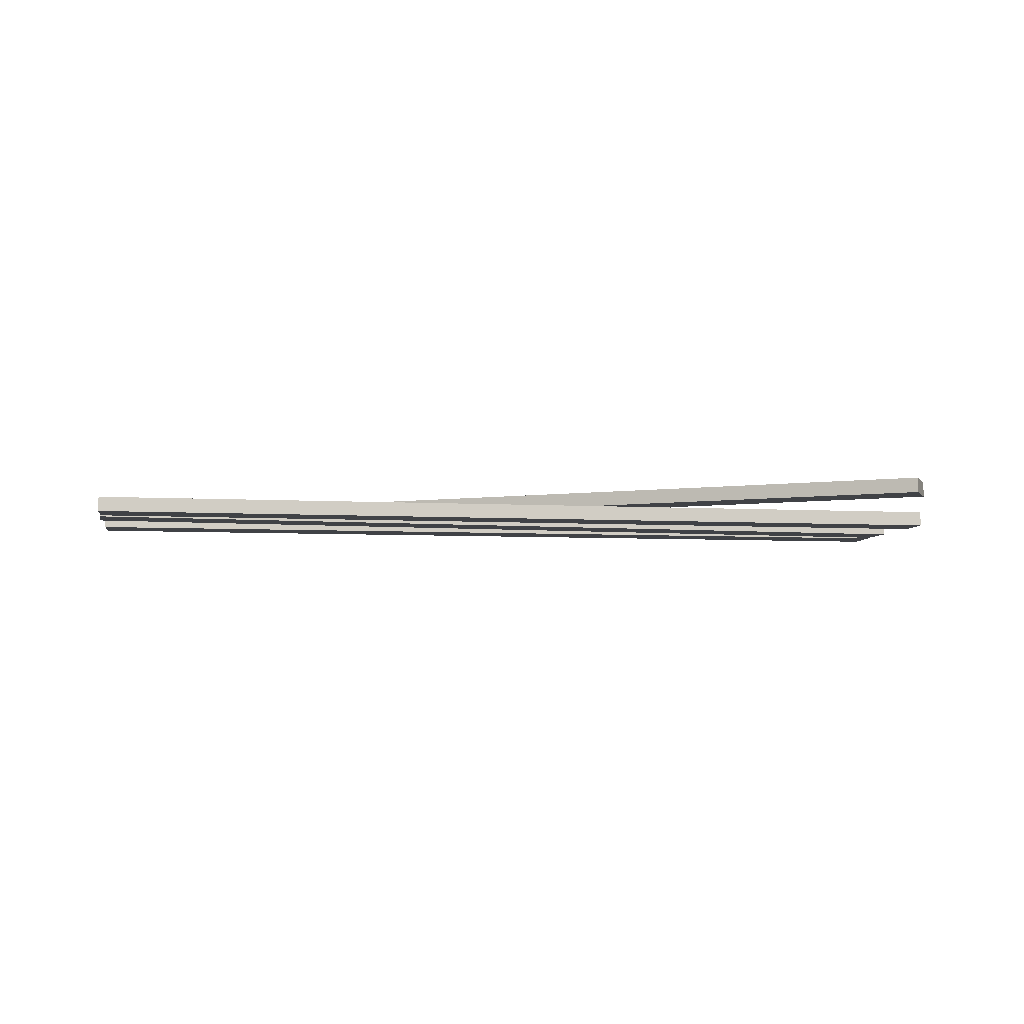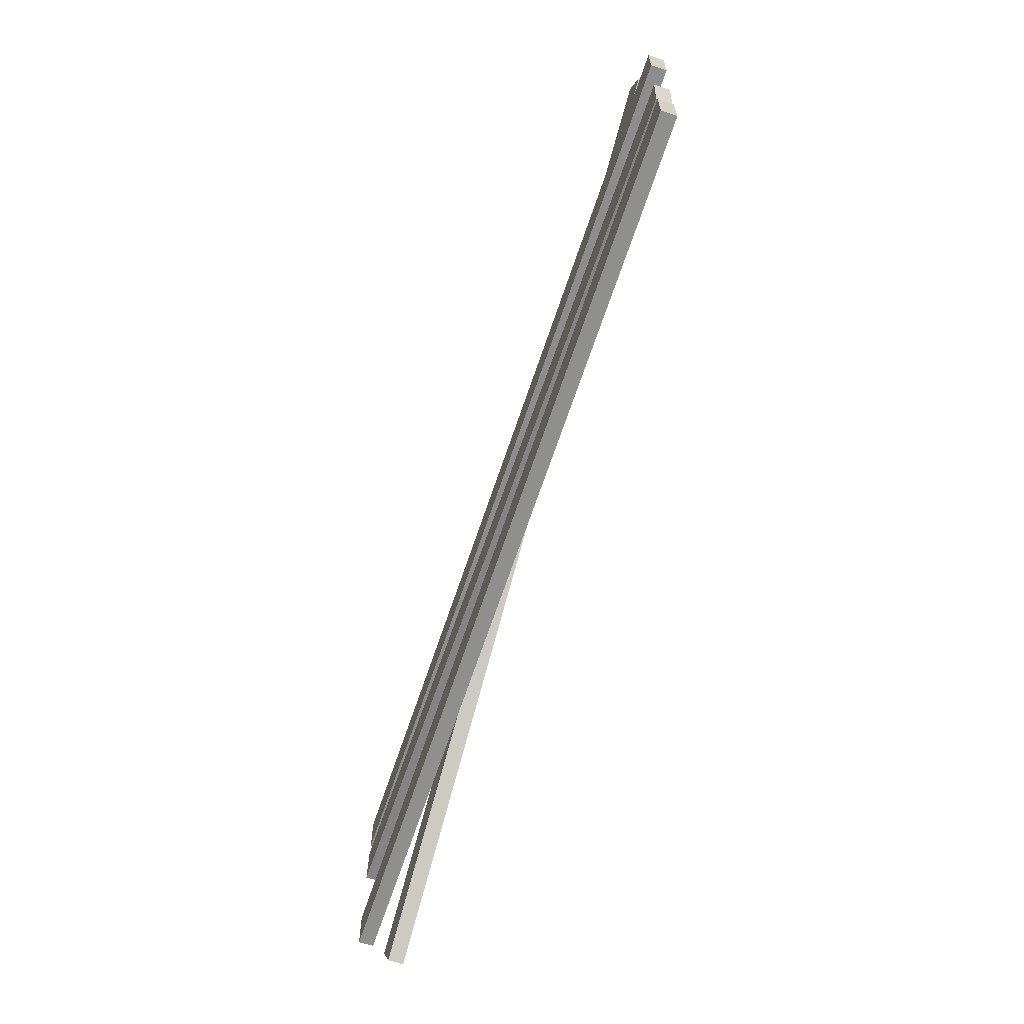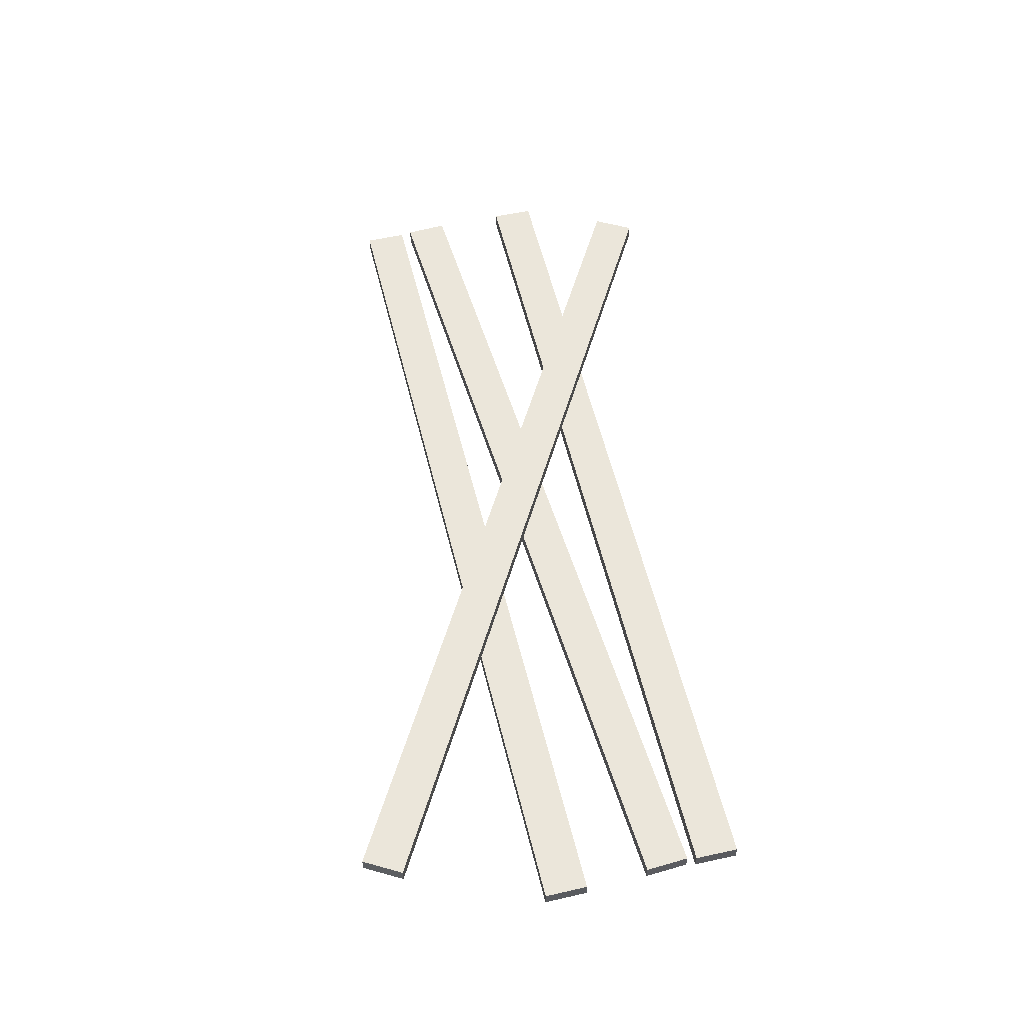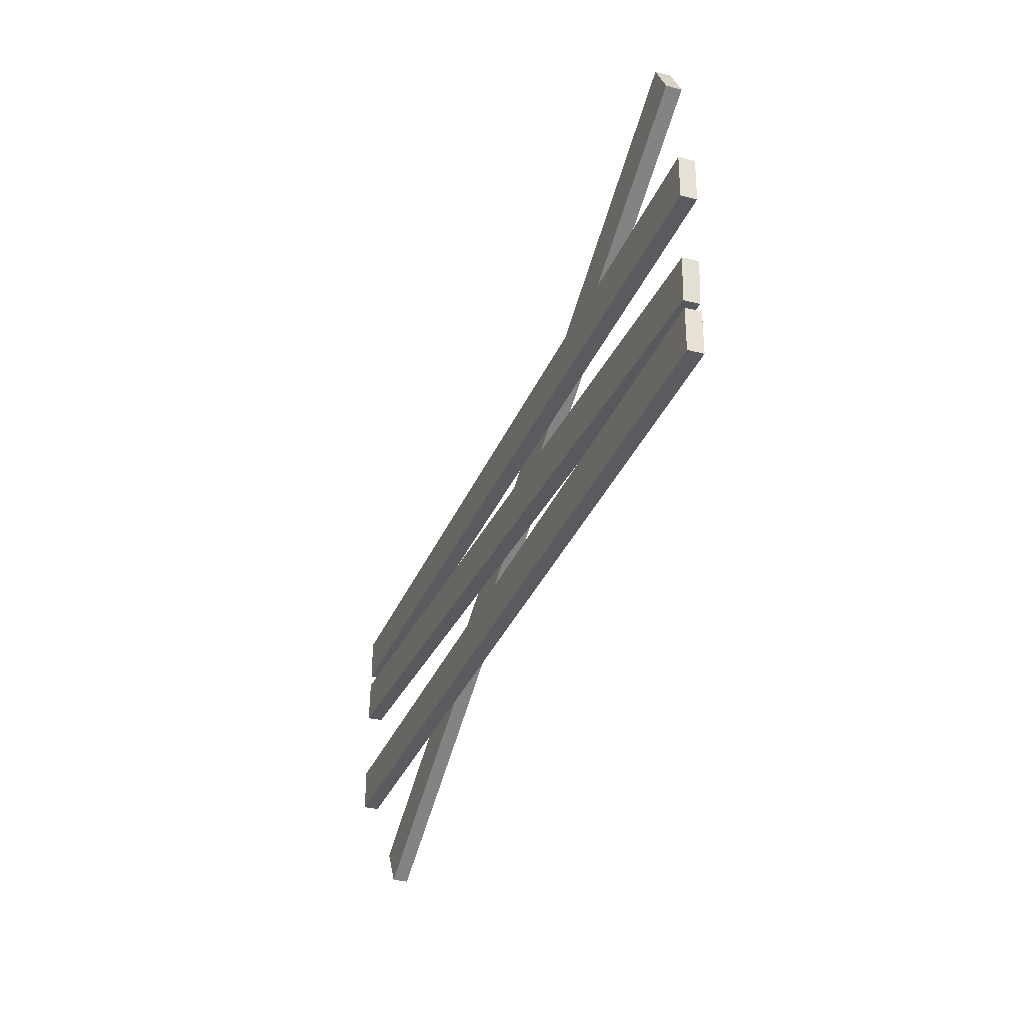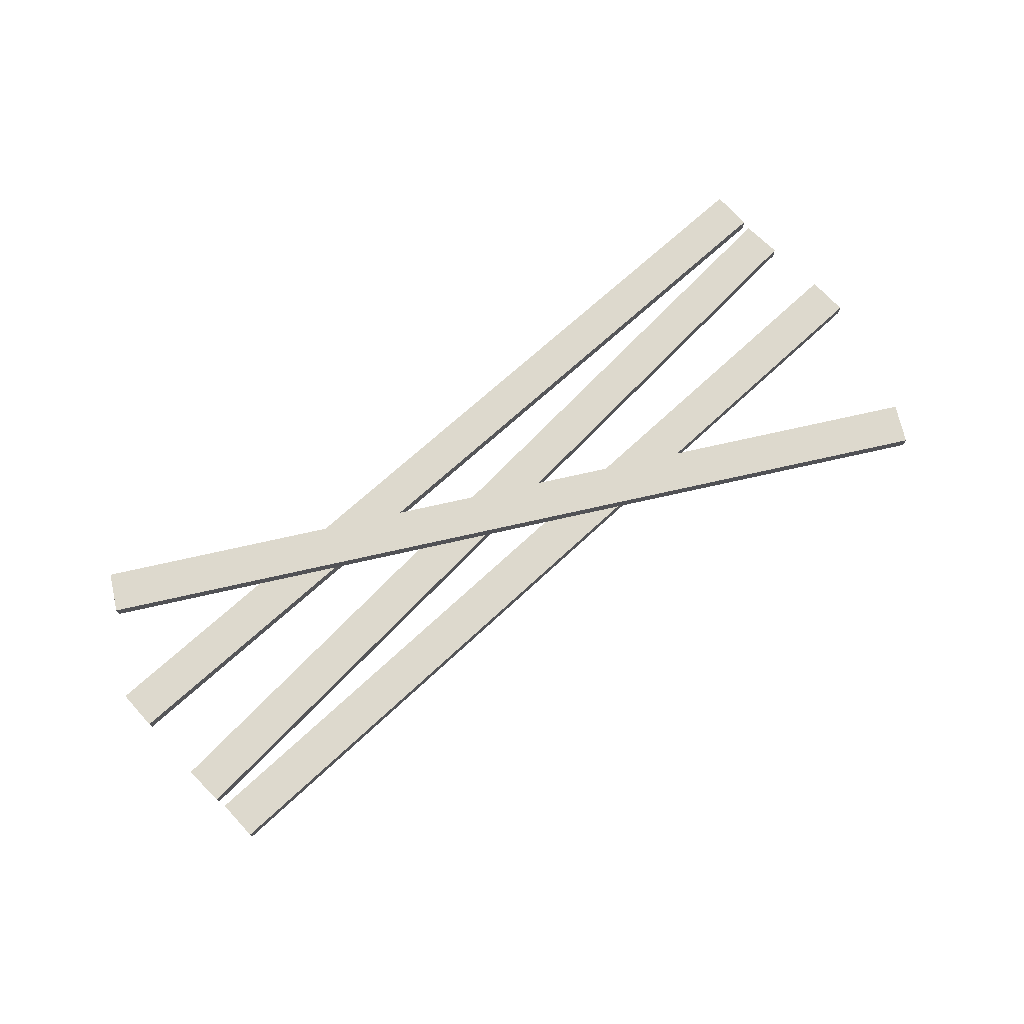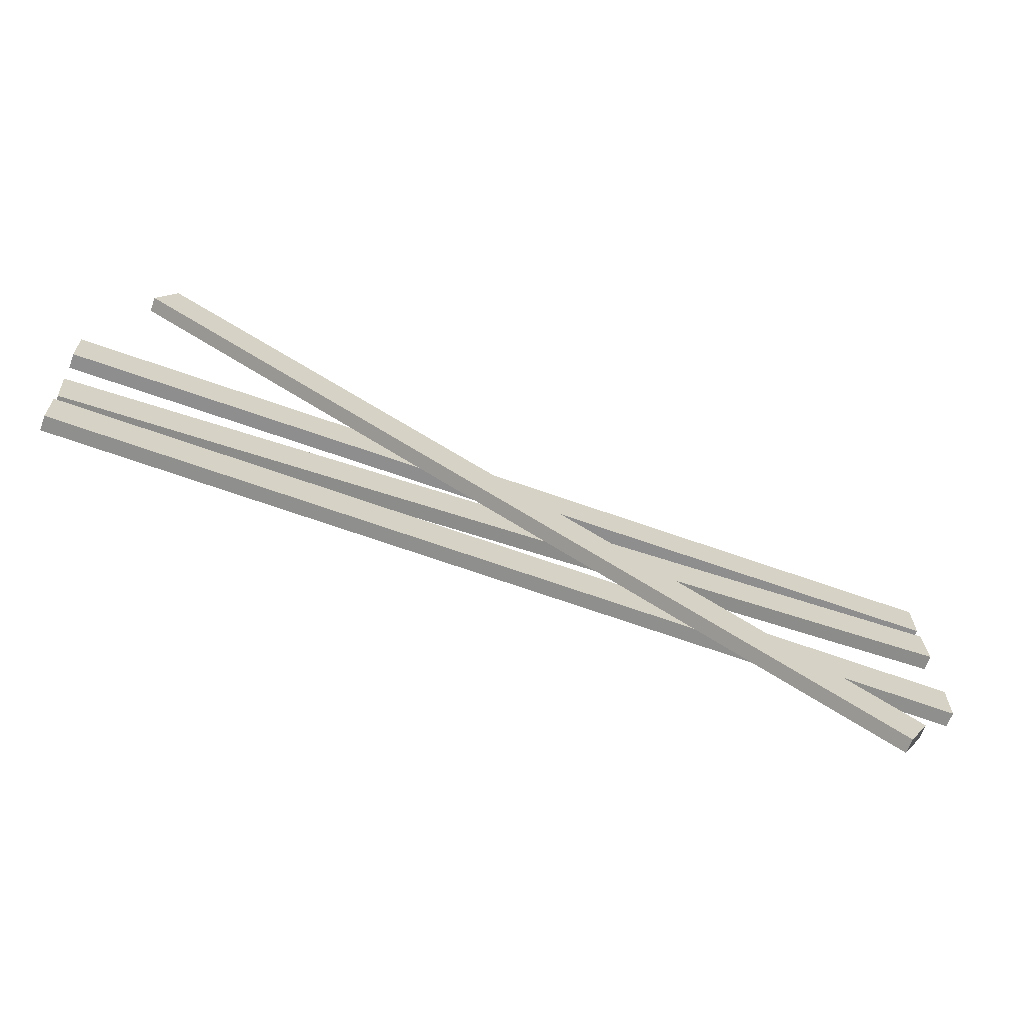
<metadata>
{"format":"obj","ext":"obj","renderer":"f3d","projection":"perspective","resolution":1024,"background":"white","views":[{"elev":-6.4,"azim":-8.6,"up":"+Y"},{"elev":-65.2,"azim":71.8,"up":"+Z"},{"elev":55.0,"azim":77.0,"up":"+Y"},{"elev":-32.8,"azim":70.4,"up":"+Z"},{"elev":71.9,"azim":-42.1,"up":"+Y"},{"elev":-65.2,"azim":159.9,"up":"+Z"}]}
</metadata>
<code>
o wooden_plank_Mesh
v -1.076 0.1648 -0.5056
v -1.076 0.2084 -0.5056
v -1.136 0.1648 -0.3994
v -1.136 0.2084 -0.3994
v 1.156 0.1648 0.89
v 1.156 0.2084 0.89
v 1.216 0.1648 0.7837
v 1.216 0.2084 0.7837
v -1.274 0.1185 0.3065
v -1.274 0.162 0.3065
v -1.272 0.1185 0.4284
v -1.272 0.162 0.4284
v 1.357 0.1185 0.3989
v 1.357 0.162 0.3989
v 1.356 0.1185 0.277
v 1.356 0.162 0.277
v -1.287 0.1185 0.1533
v -1.287 0.162 0.1533
v -1.279 0.1185 0.2749
v -1.279 0.162 0.2749
v 1.345 0.1185 0.09498
v 1.345 0.162 0.09498
v 1.337 0.1185 -0.02665
v 1.337 0.162 -0.02665
v -1.288 0.1185 -0.1748
v -1.288 0.162 -0.1748
v -1.288 0.1185 -0.05284
v -1.288 0.162 -0.05284
v 1.342 0.1185 -0.05284
v 1.342 0.162 -0.05284
v 1.342 0.1185 -0.1748
v 1.342 0.162 -0.1748
f 3 4 2 1
f 5 6 4 3
f 7 8 6 5
f 1 2 8 7
f 4 6 8 2
f 5 3 1 7
f 11 12 10 9
f 13 14 12 11
f 15 16 14 13
f 9 10 16 15
f 12 14 16 10
f 13 11 9 15
f 19 20 18 17
f 21 22 20 19
f 23 24 22 21
f 17 18 24 23
f 20 22 24 18
f 21 19 17 23
f 27 28 26 25
f 29 30 28 27
f 31 32 30 29
f 25 26 32 31
f 28 30 32 26
f 29 27 25 31

</code>
